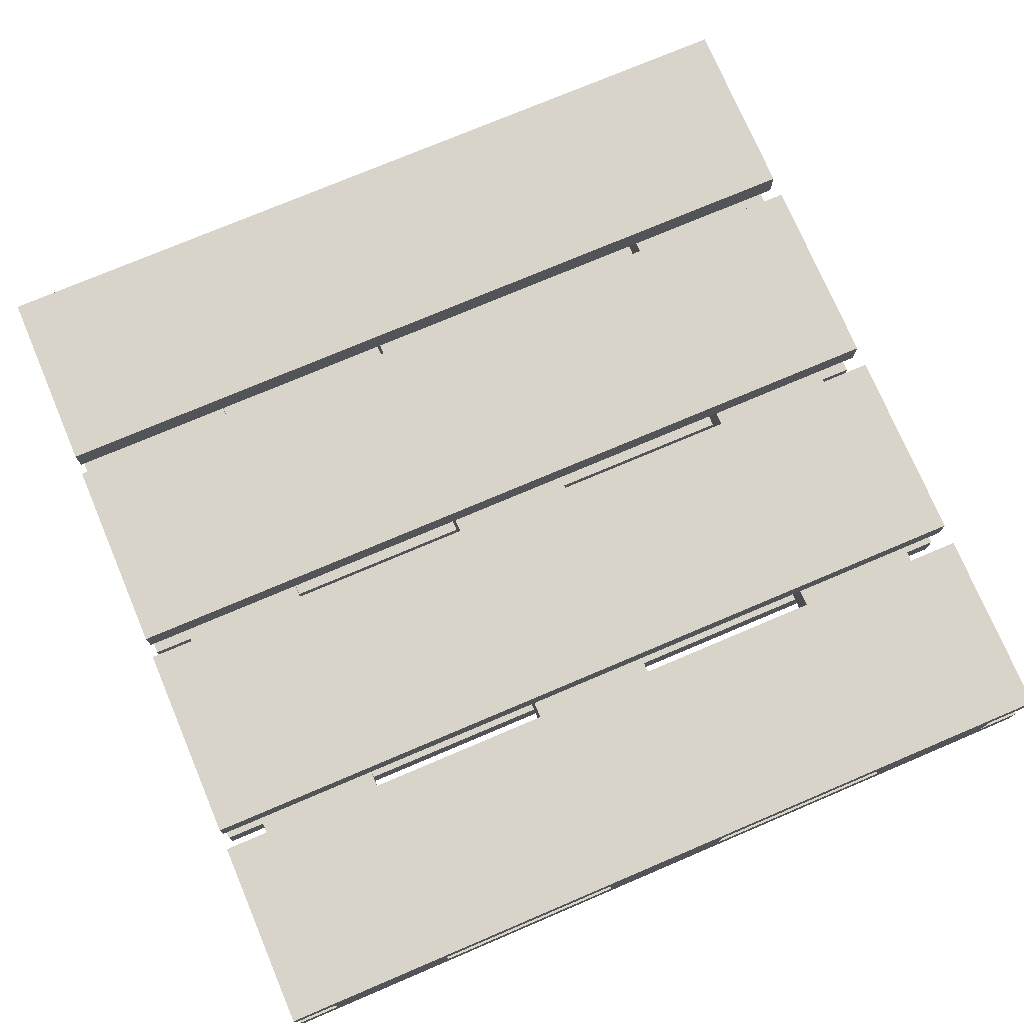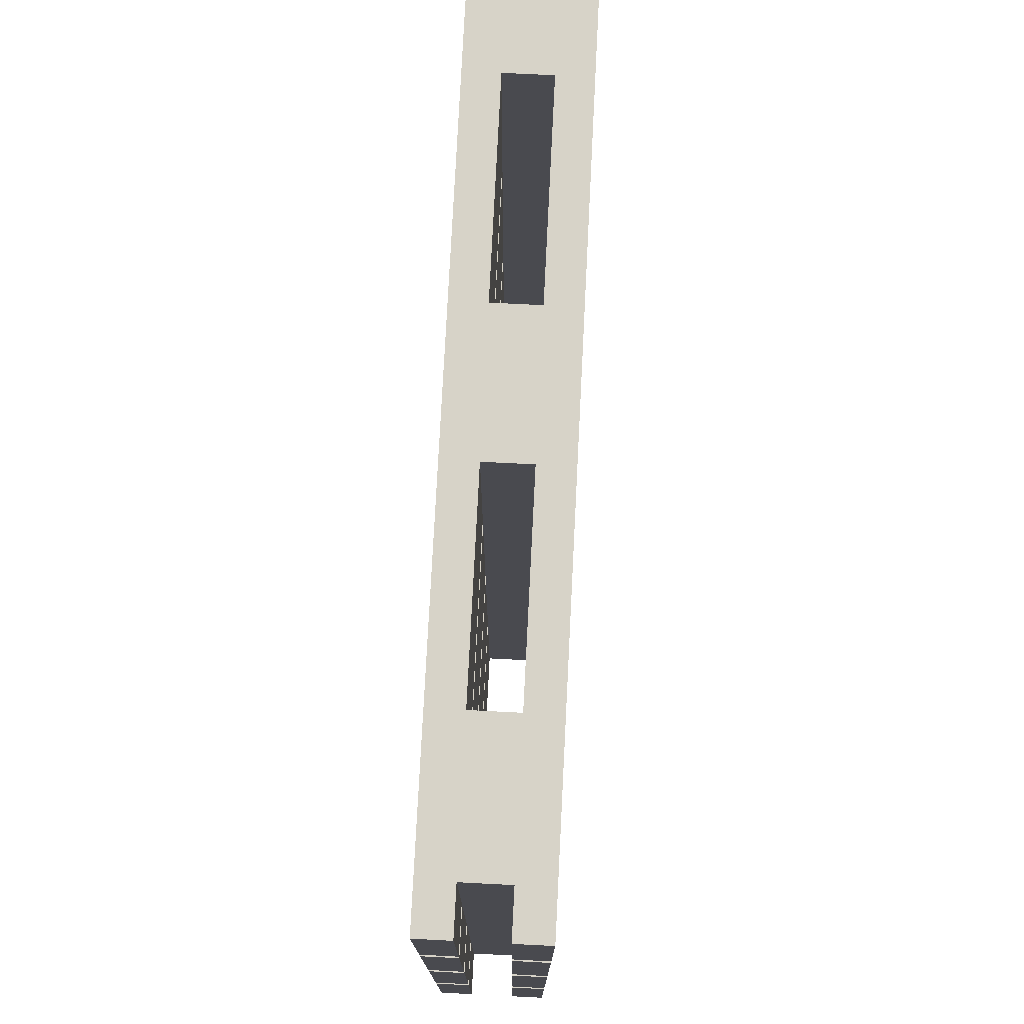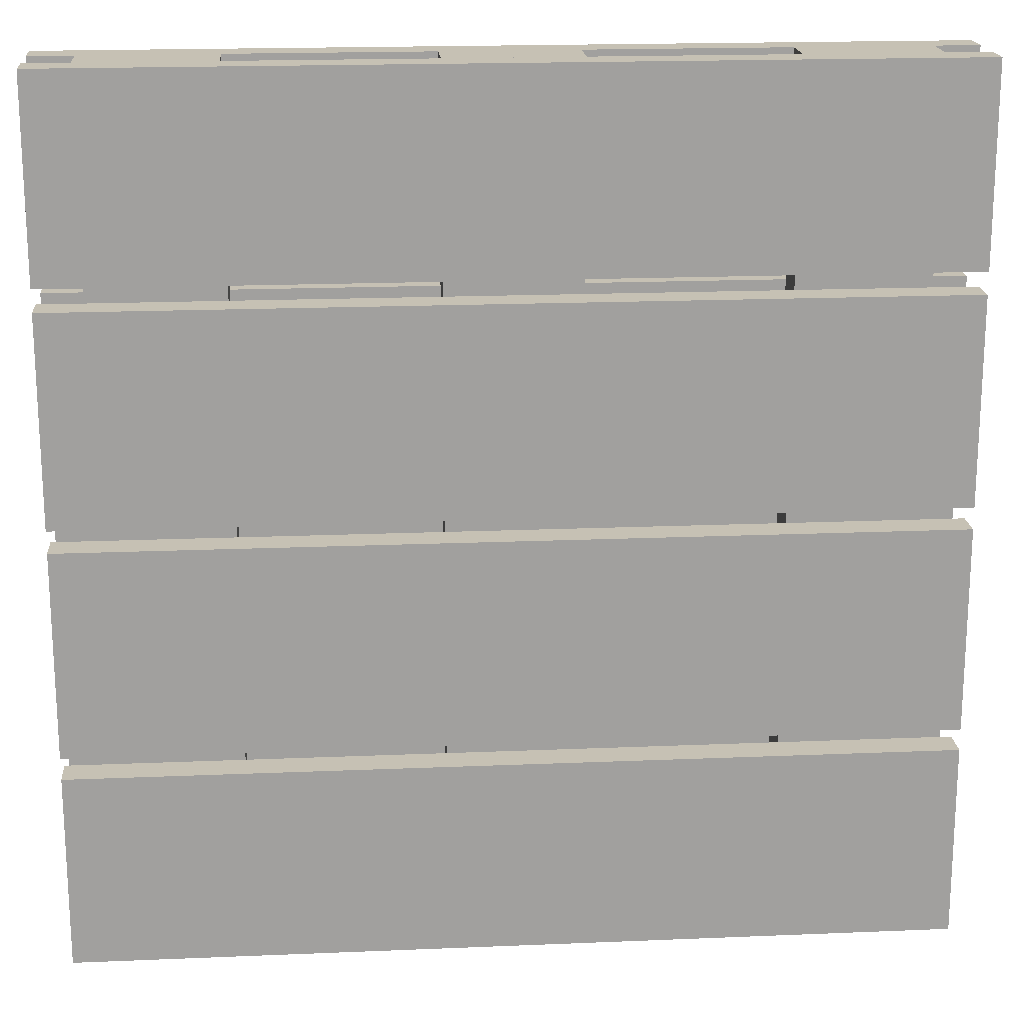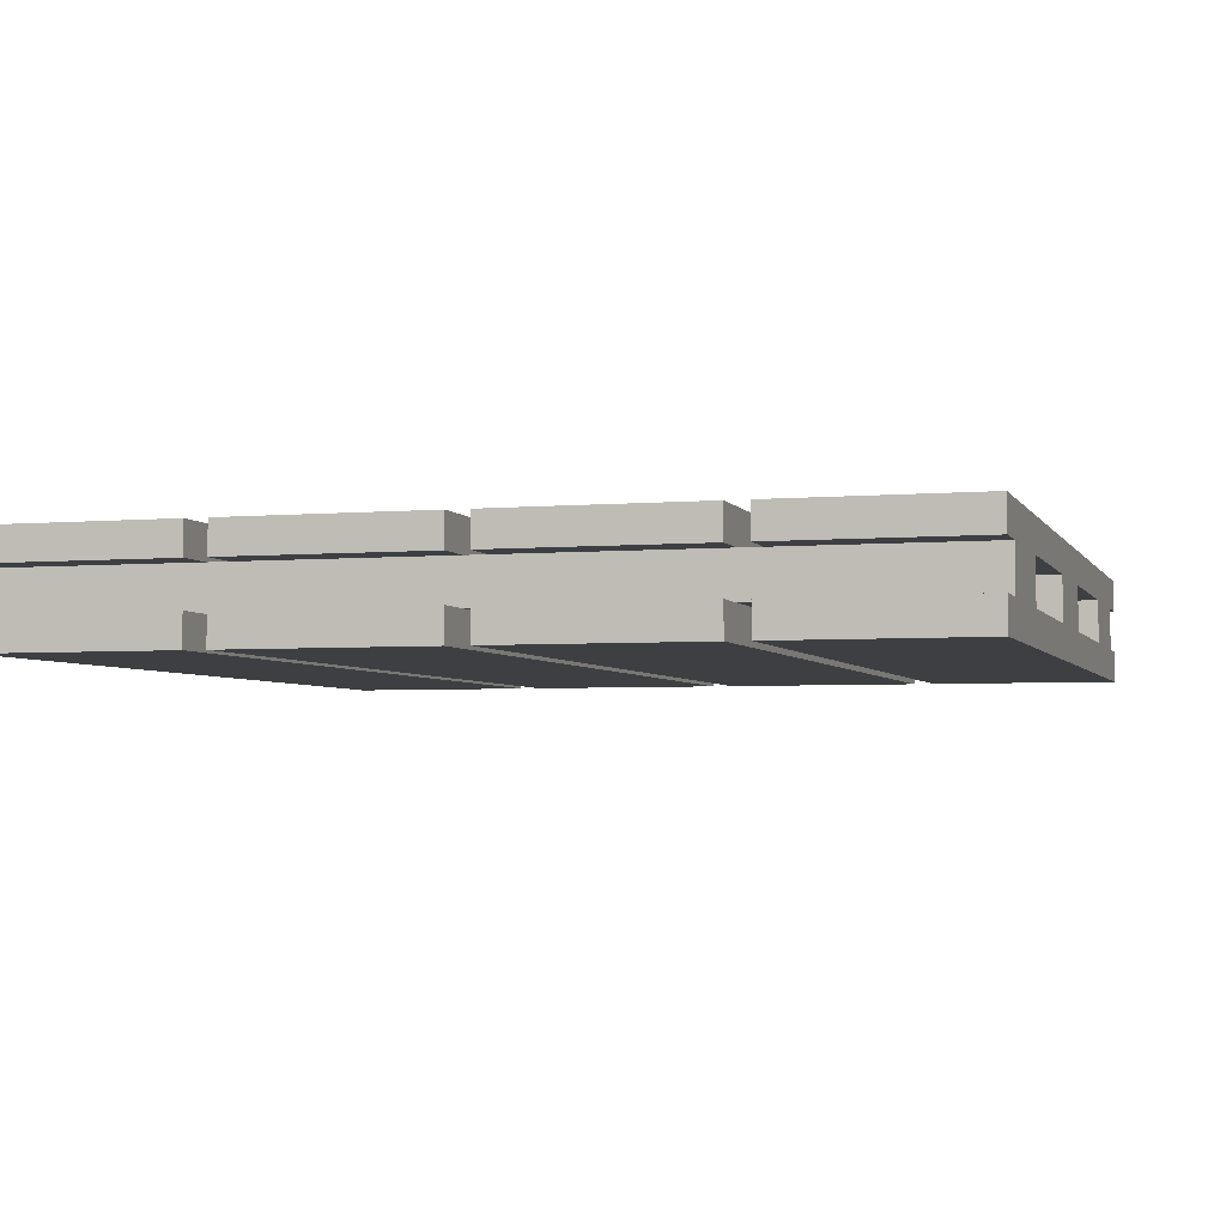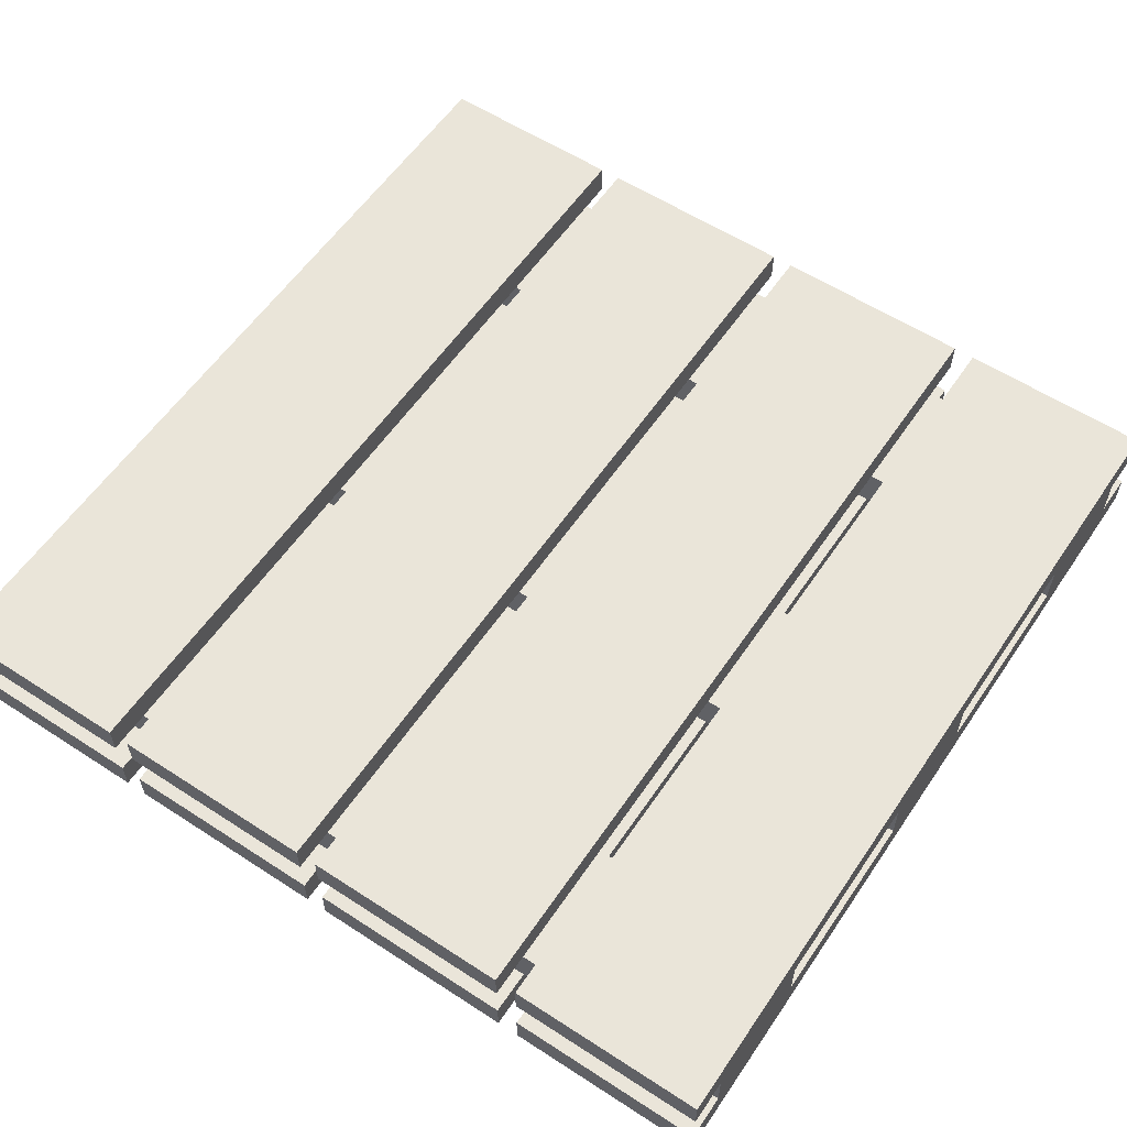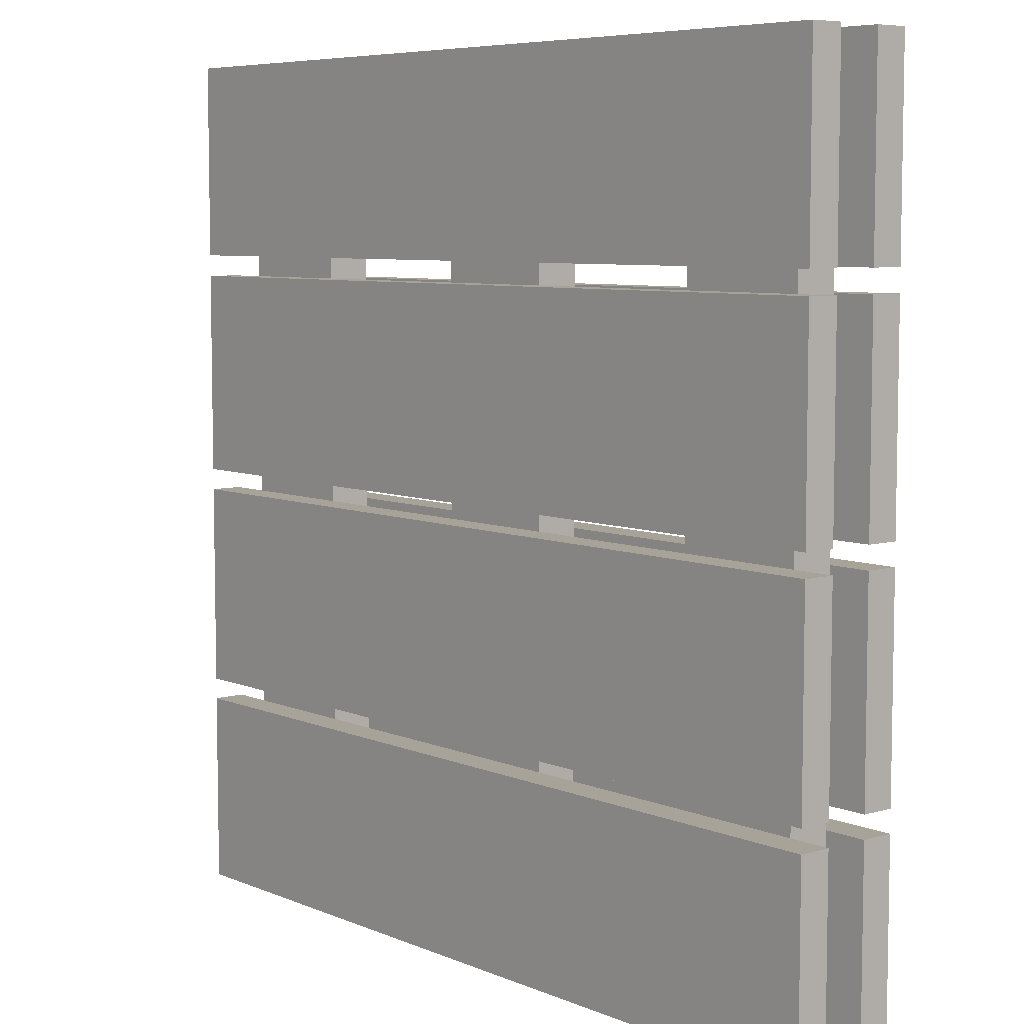
<metadata>
{"format":"obj","ext":"obj","renderer":"f3d","projection":"perspective","resolution":1024,"background":"white","views":[{"elev":75.1,"azim":-23.0,"up":"+Y"},{"elev":76.5,"azim":92.9,"up":"+Z"},{"elev":18.6,"azim":175.4,"up":"+Z"},{"elev":-3.9,"azim":106.5,"up":"+Y"},{"elev":58.1,"azim":-56.1,"up":"+Y"},{"elev":6.8,"azim":-129.9,"up":"+Z"}]}
</metadata>
<code>
o Pallet_Large_Cube.024
v 2 -0 2
v 2 0.15 2
v -2 -0 2
v -2 0.15 2
v 2 -0 1.1
v 2 0.15 1.1
v -2 -0 1.1
v -2 0.15 1.1
v 2 0.35 2
v 2 0.5 2
v -2 0.35 2
v -2 0.5 2
v 2 0.35 1.1
v 2 0.5 1.1
v -2 0.35 1.1
v -2 0.5 1.1
v 2 -0 1
v 2 0.15 1
v -2 -0 1
v -2 0.15 1
v 2 -0 0.05
v 2 0.15 0.05
v -2 -0 0.05
v -2 0.15 0.05
v 2 0.35 1
v 2 0.5 1
v -2 0.35 1
v -2 0.5 1
v 2 0.35 0.05
v 2 0.5 0.05
v -2 0.35 0.05
v -2 0.5 0.05
v 2 -0 -0.05
v 2 0.15 -0.05
v -2 -0 -0.05
v -2 0.15 -0.05
v 2 -0 -1
v 2 0.15 -1
v -2 -0 -1
v -2 0.15 -1
v 2 0.35 -0.05
v 2 0.5 -0.05
v -2 0.35 -0.05
v -2 0.5 -0.05
v 2 0.35 -1
v 2 0.5 -1
v -2 0.35 -1
v -2 0.5 -1
v 2 -0 -1.1
v 2 0.15 -1.1
v -2 -0 -1.1
v -2 0.15 -1.1
v 2 -0 -2
v 2 0.15 -2
v -2 -0 -2
v -2 0.15 -2
v 2 0.35 -1.1
v 2 0.5 -1.1
v -2 0.35 -1.1
v -2 0.5 -1.1
v 2 0.35 -2
v 2 0.5 -2
v -2 0.35 -2
v -2 0.5 -2
v 1.2 0.15 2
v 1.2 0.35 2
v 1.2 0.15 -2
v 1.2 0.35 -2
v 1.8 0.15 2
v 1.8 0.35 2
v 1.8 0.15 -2
v 1.8 0.35 -2
v -0.3 0.15 2
v -0.3 0.35 2
v -0.3 0.15 -2
v -0.3 0.35 -2
v 0.3 0.15 2
v 0.3 0.35 2
v 0.3 0.15 -2
v 0.3 0.35 -2
v -1.8 0.15 2
v -1.8 0.35 2
v -1.8 0.15 -2
v -1.8 0.35 -2
v -1.2 0.15 2
v -1.2 0.35 2
v -1.2 0.15 -2
v -1.2 0.35 -2
f 1 2 4 3
f 3 4 8 7
f 7 8 6 5
f 5 6 2 1
f 3 7 5 1
f 8 4 2 6
f 9 10 12 11
f 11 12 16 15
f 15 16 14 13
f 13 14 10 9
f 11 15 13 9
f 16 12 10 14
f 17 18 20 19
f 19 20 24 23
f 23 24 22 21
f 21 22 18 17
f 19 23 21 17
f 24 20 18 22
f 25 26 28 27
f 27 28 32 31
f 31 32 30 29
f 29 30 26 25
f 27 31 29 25
f 32 28 26 30
f 33 34 36 35
f 35 36 40 39
f 39 40 38 37
f 37 38 34 33
f 35 39 37 33
f 40 36 34 38
f 41 42 44 43
f 43 44 48 47
f 47 48 46 45
f 45 46 42 41
f 43 47 45 41
f 48 44 42 46
f 49 50 52 51
f 51 52 56 55
f 55 56 54 53
f 53 54 50 49
f 51 55 53 49
f 56 52 50 54
f 57 58 60 59
f 59 60 64 63
f 63 64 62 61
f 61 62 58 57
f 59 63 61 57
f 64 60 58 62
f 65 66 68 67
f 67 68 72 71
f 71 72 70 69
f 69 70 66 65
f 67 71 69 65
f 72 68 66 70
f 73 74 76 75
f 75 76 80 79
f 79 80 78 77
f 77 78 74 73
f 75 79 77 73
f 80 76 74 78
f 81 82 84 83
f 83 84 88 87
f 87 88 86 85
f 85 86 82 81
f 83 87 85 81
f 88 84 82 86

</code>
